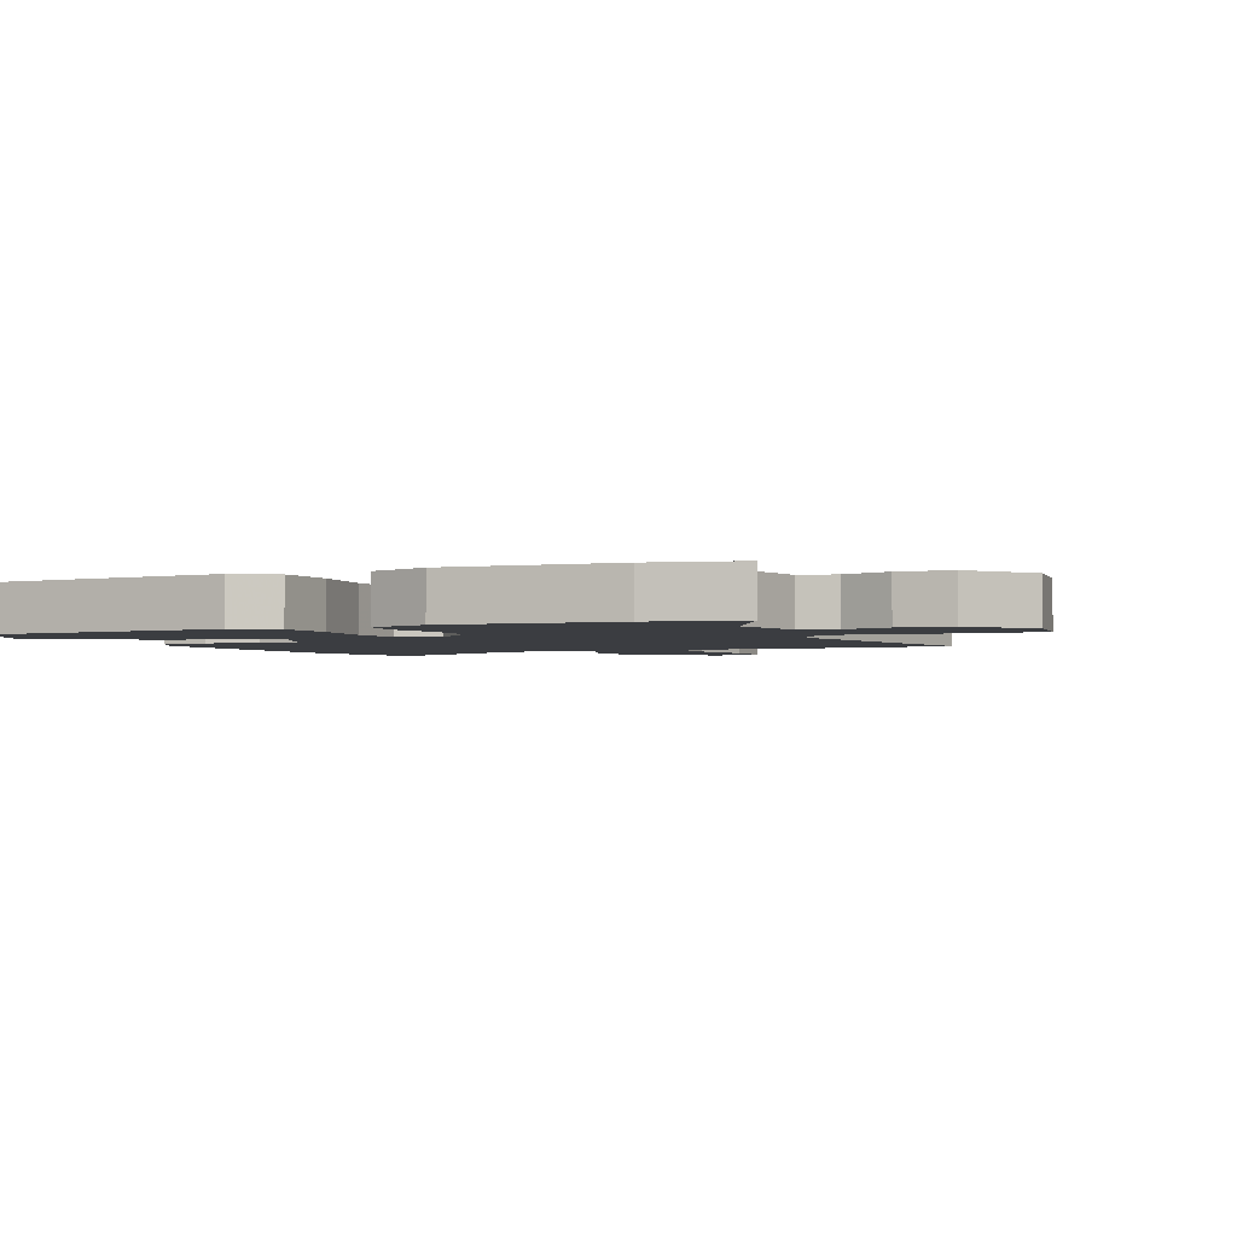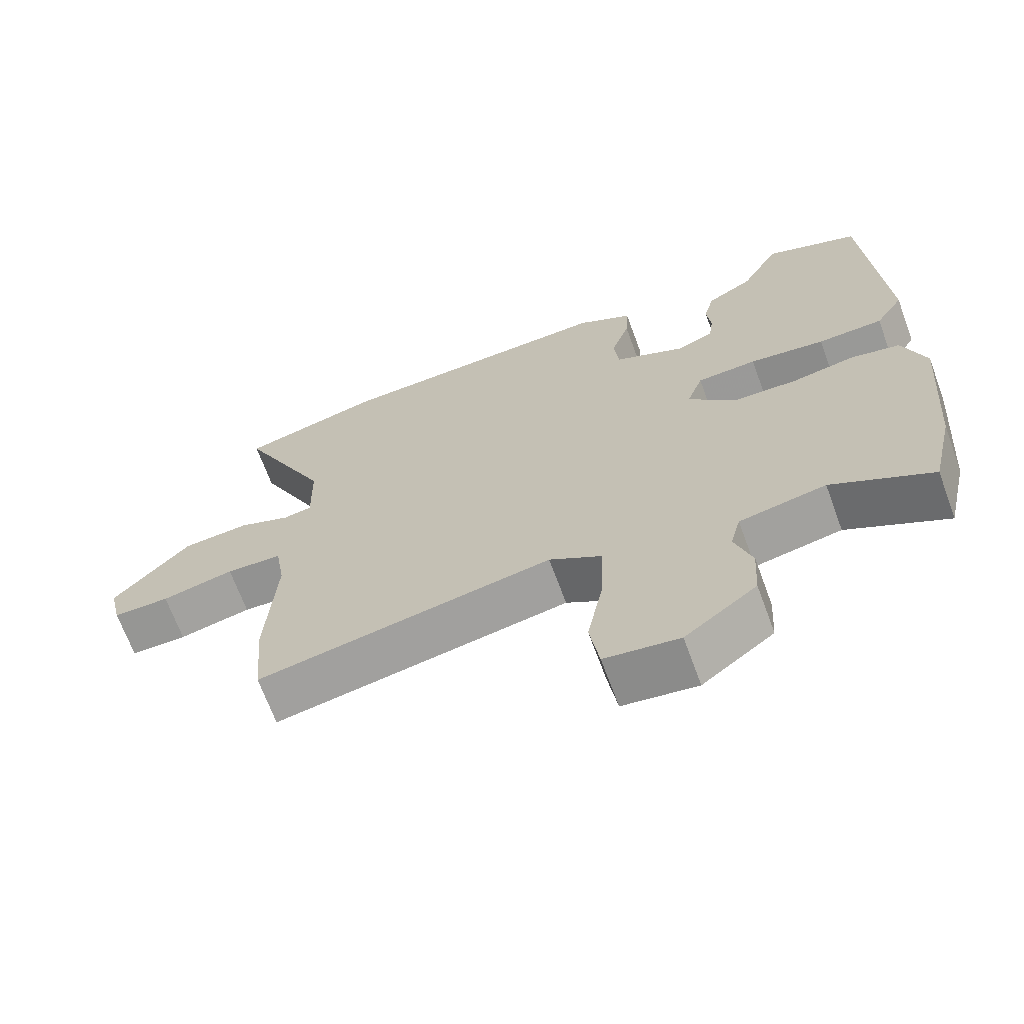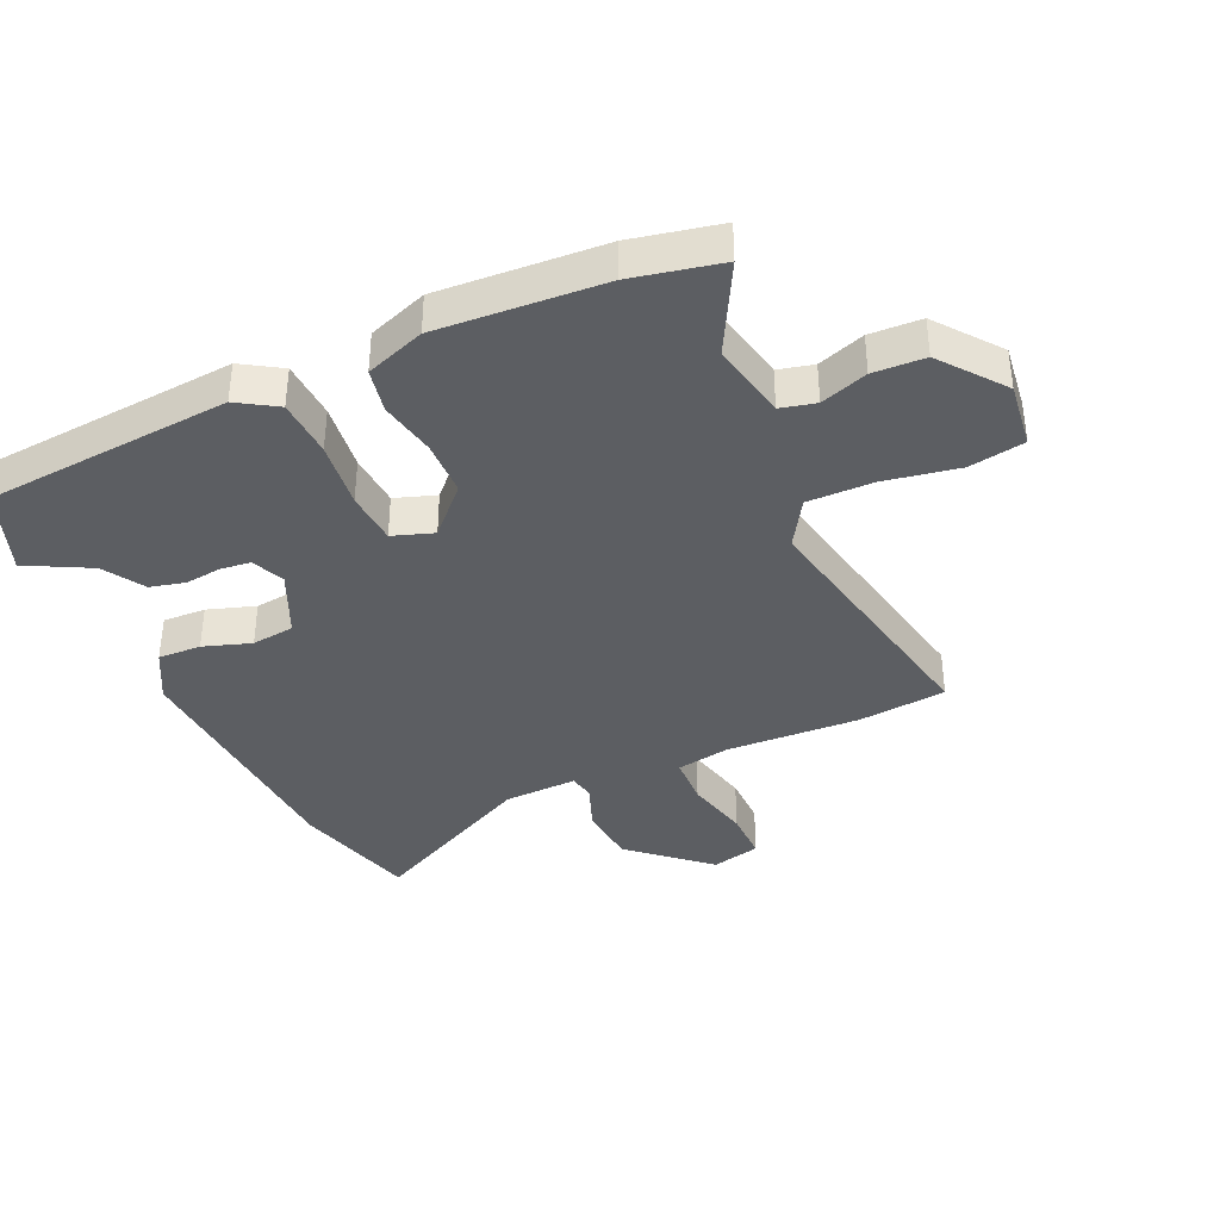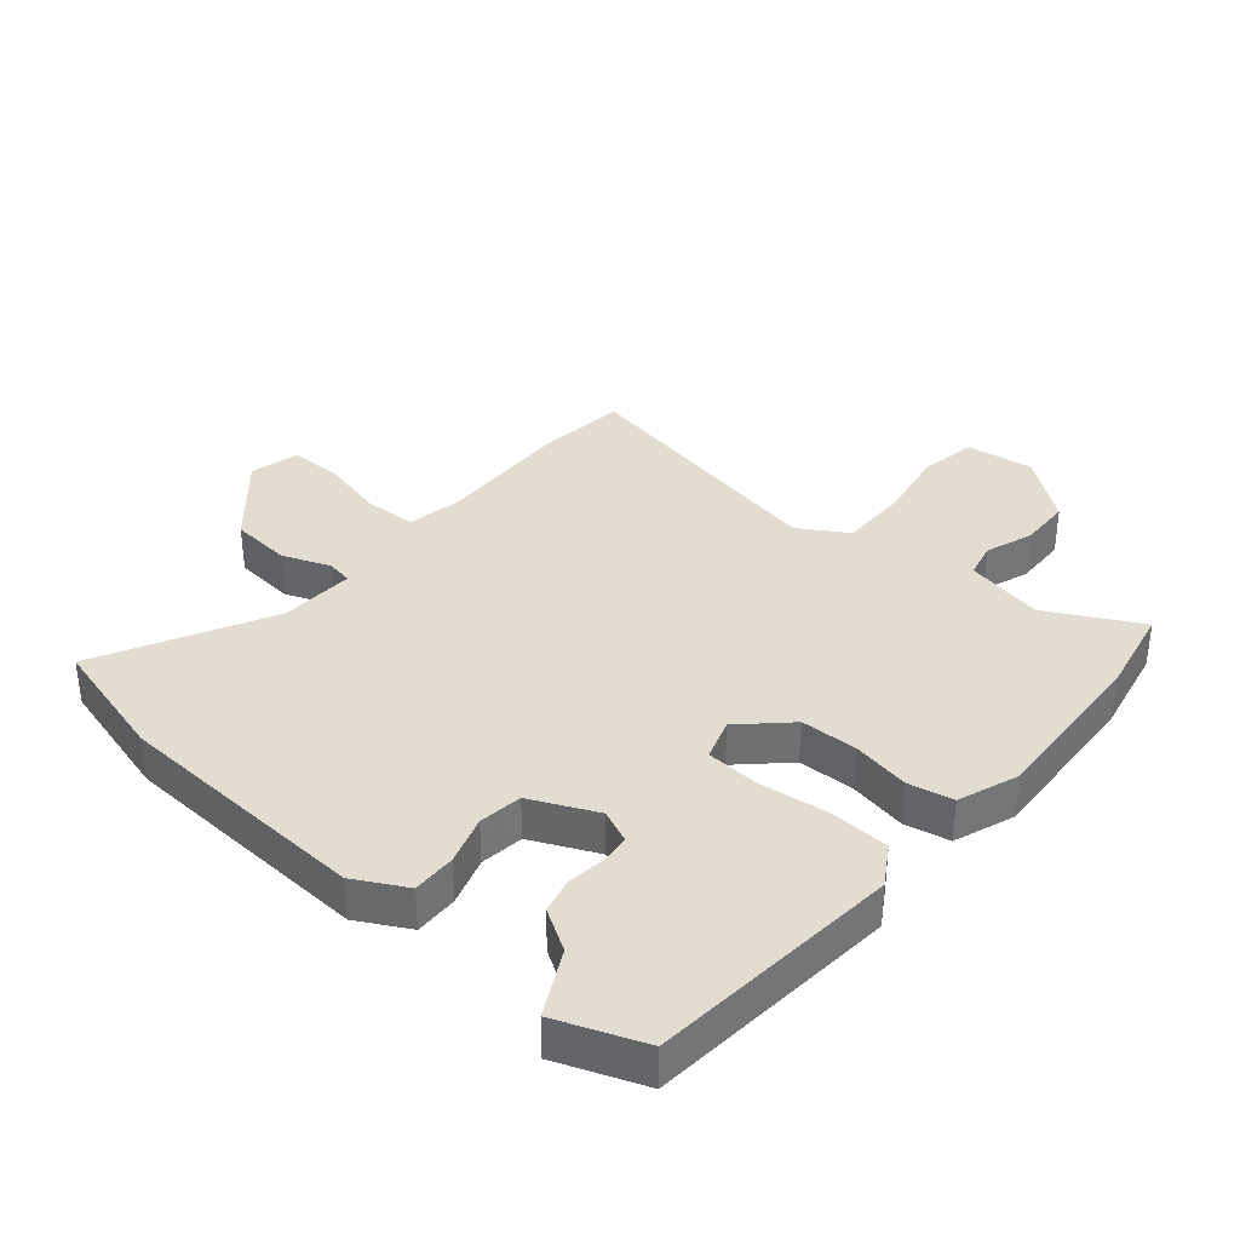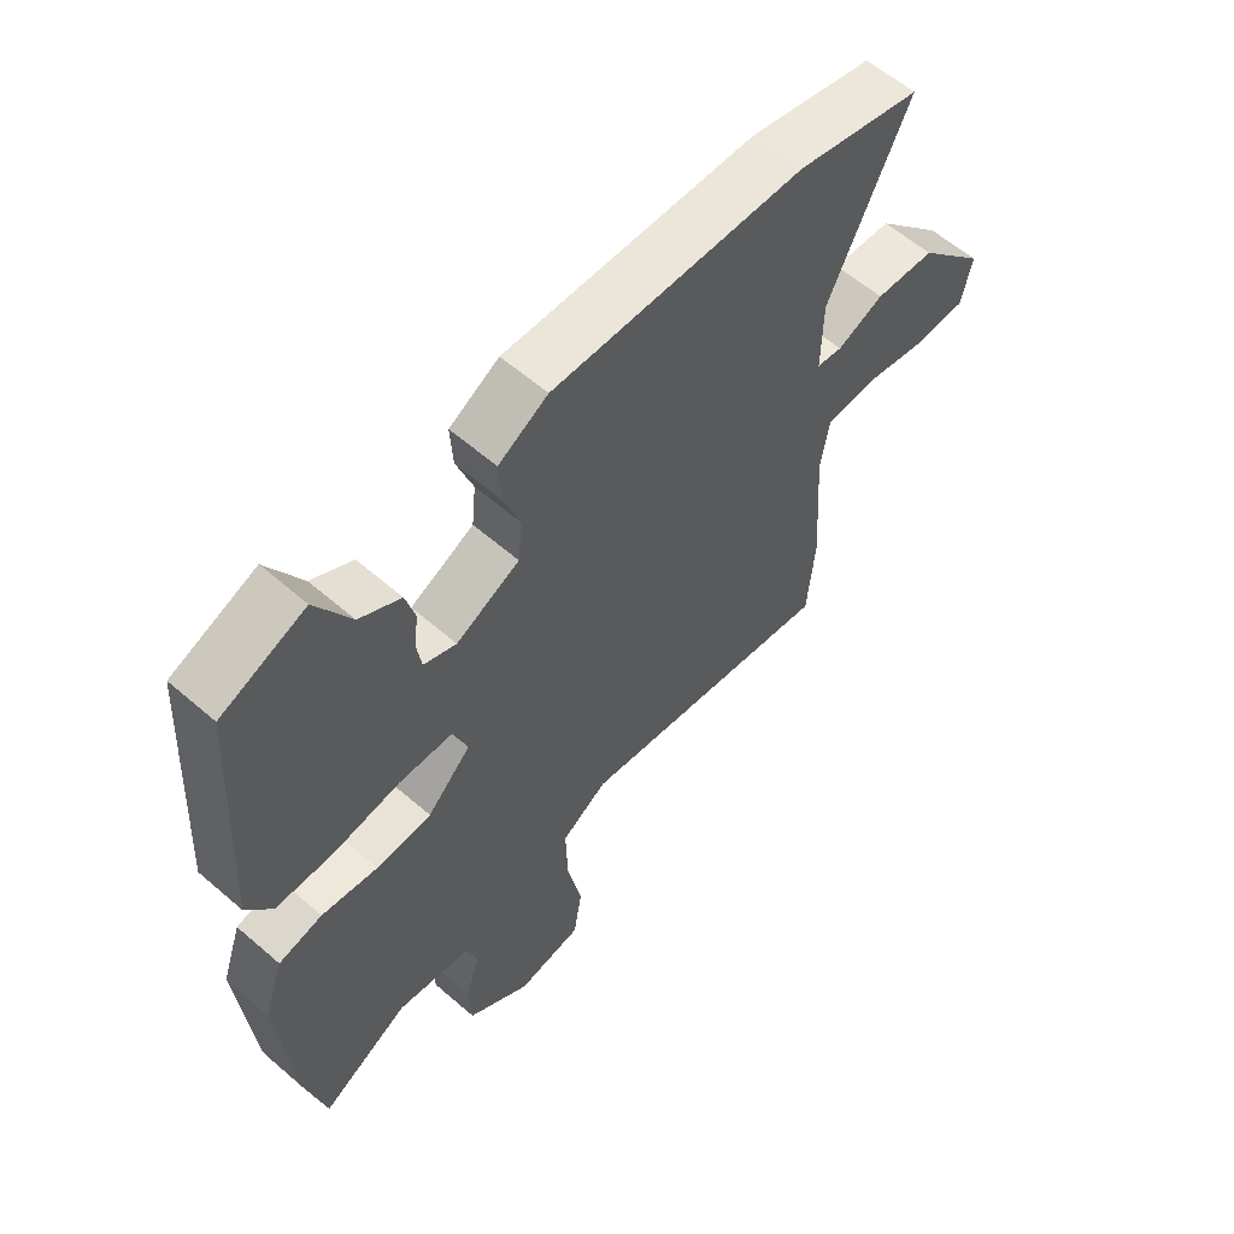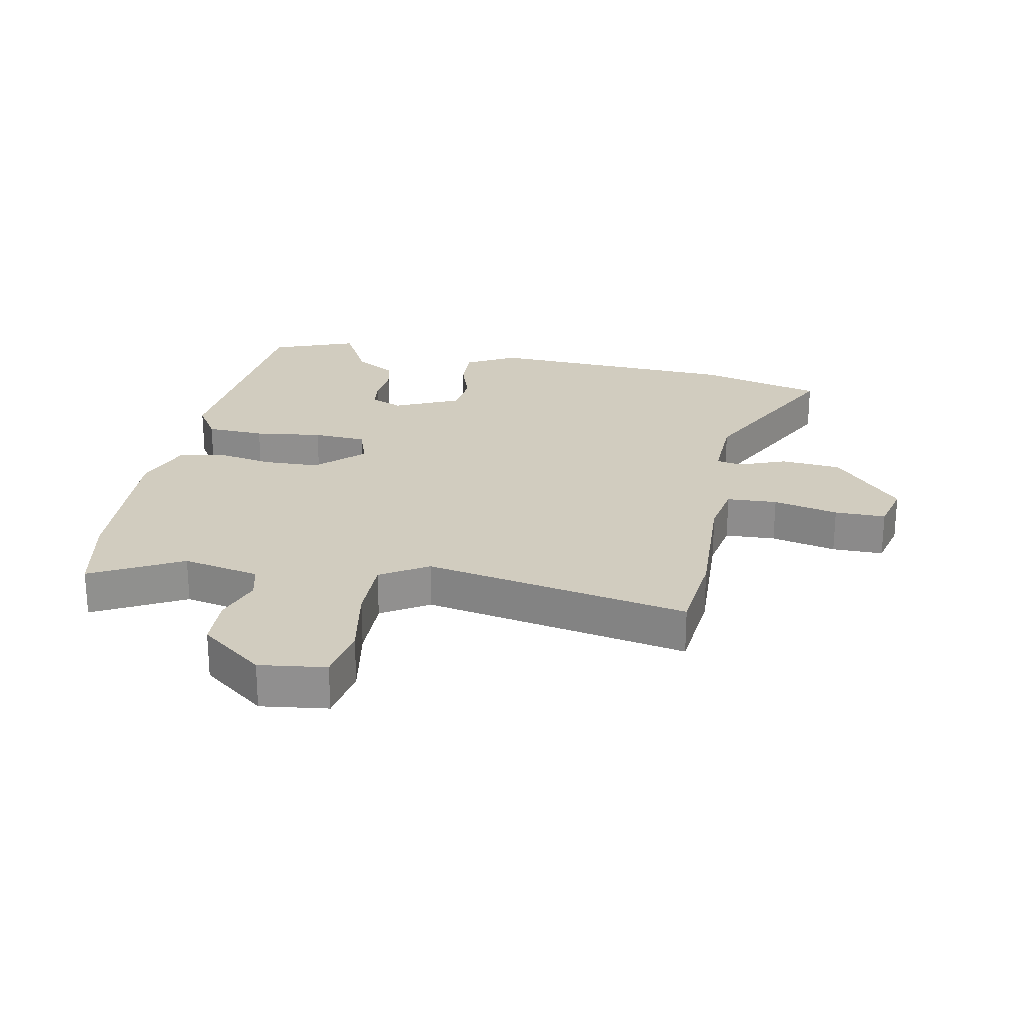
<metadata>
{"format":"obj","ext":"obj","renderer":"f3d","projection":"perspective","resolution":1024,"background":"white","views":[{"elev":-2.5,"azim":114.9,"up":"+Y"},{"elev":-68.0,"azim":20.2,"up":"+Z"},{"elev":-37.9,"azim":115.5,"up":"+Y"},{"elev":35.4,"azim":41.7,"up":"+Y"},{"elev":59.6,"azim":131.6,"up":"+Z"},{"elev":24.1,"azim":-167.9,"up":"+Y"}]}
</metadata>
<code>
v -0.497 0.07 -0.539
v -0.509 0.07 -0.395
v -0.495 0.07 -0.177
v -0.509 0.07 -0.09
v -0.591 0.07 -0.085
v -0.697 0.07 -0.108
v -0.78 0.07 -0.107
v -0.798 0.07 -0.027
v -0.686 0.07 0.095
v -0.588 0.07 0.102
v -0.512 0.07 0.071
v -0.47 0.07 0.078
v -0.472 0.07 0.198
v -0.604 0.07 0.474
v -0.4 0.07 0.525
v 0.012 0.07 0.539
v 0.093 0.07 0.493
v 0.089 0.07 0.423
v 0.062 0.07 0.346
v 0.069 0.07 0.276
v 0.173 0.07 0.226
v 0.226 0.07 0.248
v 0.233 0.07 0.296
v 0.227 0.07 0.356
v 0.242 0.07 0.413
v 0.309 0.07 0.452
v 0.365 0.07 0.554
v 0.502 0.07 0.499
v 0.527 0.07 0.097
v 0.486 0.07 0.034
v 0.391 0.07 0.031
v 0.281 0.07 0.047
v 0.194 0.07 0.043
v 0.17 0.07 -0.023
v 0.242 0.07 -0.095
v 0.333 0.07 -0.099
v 0.425 0.07 -0.083
v 0.497 0.07 -0.099
v 0.53 0.07 -0.196
v 0.508 0.07 -0.465
v 0.475 0.07 -0.608
v 0.33 0.07 -0.527
v 0.204 0.07 -0.551
v 0.189 0.07 -0.608
v 0.214 0.07 -0.685
v 0.209 0.07 -0.769
v 0.105 0.07 -0.847
v -0.003 0.07 -0.831
v -0.017 0.07 -0.74
v 0.007 0.07 -0.619
v 0.01 0.07 -0.512
v -0.066 0.07 -0.463
v -0.497 0 -0.539
v -0.509 0 -0.395
v -0.495 0 -0.177
v -0.509 0 -0.09
v -0.591 0 -0.085
v -0.697 0 -0.108
v -0.78 0 -0.107
v -0.798 0 -0.027
v -0.686 0 0.095
v -0.588 0 0.102
v -0.512 0 0.071
v -0.47 0 0.078
v -0.472 0 0.198
v -0.604 0 0.474
v -0.4 0 0.525
v 0.012 0 0.539
v 0.093 0 0.493
v 0.089 0 0.423
v 0.062 0 0.346
v 0.069 0 0.276
v 0.173 0 0.226
v 0.226 0 0.248
v 0.233 0 0.296
v 0.227 0 0.356
v 0.242 0 0.413
v 0.309 0 0.452
v 0.365 0 0.554
v 0.502 0 0.499
v 0.527 0 0.097
v 0.486 0 0.034
v 0.391 0 0.031
v 0.281 0 0.047
v 0.194 0 0.043
v 0.17 0 -0.023
v 0.242 0 -0.095
v 0.333 0 -0.099
v 0.425 0 -0.083
v 0.497 0 -0.099
v 0.53 0 -0.196
v 0.508 0 -0.465
v 0.475 0 -0.608
v 0.33 0 -0.527
v 0.204 0 -0.551
v 0.189 0 -0.608
v 0.214 0 -0.685
v 0.209 0 -0.769
v 0.105 0 -0.847
v -0.003 0 -0.831
v -0.017 0 -0.74
v 0.007 0 -0.619
v 0.01 0 -0.512
v -0.066 0 -0.463
f 48 49 50
f 47 48 50
f 46 47 50
f 45 46 50
f 44 45 50
f 43 44 50 51
f 42 43 51 52
f 40 41 42
f 39 40 42
f 38 39 42
f 37 38 42
f 36 37 42
f 35 36 42 52
f 30 31 32
f 29 30 32
f 28 29 32
f 27 28 32
f 26 27 32
f 25 26 32
f 24 25 32
f 23 24 32
f 22 23 32
f 21 22 32 33
f 20 21 33 34
f 17 18 19
f 16 17 19
f 15 16 19
f 14 15 19
f 13 14 19
f 12 13 19 20
f 9 10 11
f 8 9 11
f 7 8 11
f 6 7 11
f 5 6 11
f 4 5 11 12
f 12 20 34
f 4 12 34
f 3 4 34
f 34 35 52
f 3 34 52
f 2 3 52
f 1 2 52
f 102 101 100
f 102 100 99
f 102 99 98
f 102 98 97
f 102 97 96
f 103 102 96 95
f 104 103 95 94
f 94 93 92
f 94 92 91
f 94 91 90
f 94 90 89
f 94 89 88
f 104 94 88 87
f 84 83 82
f 84 82 81
f 84 81 80
f 84 80 79
f 84 79 78
f 84 78 77
f 84 77 76
f 84 76 75
f 84 75 74
f 85 84 74 73
f 86 85 73 72
f 71 70 69
f 71 69 68
f 71 68 67
f 71 67 66
f 71 66 65
f 72 71 65 64
f 63 62 61
f 63 61 60
f 63 60 59
f 63 59 58
f 63 58 57
f 64 63 57 56
f 86 72 64
f 86 64 56
f 86 56 55
f 104 87 86
f 104 86 55
f 104 55 54
f 104 54 53
f 1 53 54 2
f 2 54 55 3
f 3 55 56 4
f 4 56 57 5
f 5 57 58 6
f 6 58 59 7
f 7 59 60 8
f 8 60 61 9
f 9 61 62 10
f 10 62 63 11
f 11 63 64 12
f 12 64 65 13
f 13 65 66 14
f 14 66 67 15
f 15 67 68 16
f 16 68 69 17
f 17 69 70 18
f 18 70 71 19
f 19 71 72 20
f 20 72 73 21
f 21 73 74 22
f 22 74 75 23
f 23 75 76 24
f 24 76 77 25
f 25 77 78 26
f 26 78 79 27
f 27 79 80 28
f 28 80 81 29
f 29 81 82 30
f 30 82 83 31
f 31 83 84 32
f 32 84 85 33
f 33 85 86 34
f 34 86 87 35
f 35 87 88 36
f 36 88 89 37
f 37 89 90 38
f 38 90 91 39
f 39 91 92 40
f 40 92 93 41
f 41 93 94 42
f 42 94 95 43
f 43 95 96 44
f 44 96 97 45
f 45 97 98 46
f 46 98 99 47
f 47 99 100 48
f 48 100 101 49
f 49 101 102 50
f 50 102 103 51
f 51 103 104 52
f 52 104 53 1

</code>
